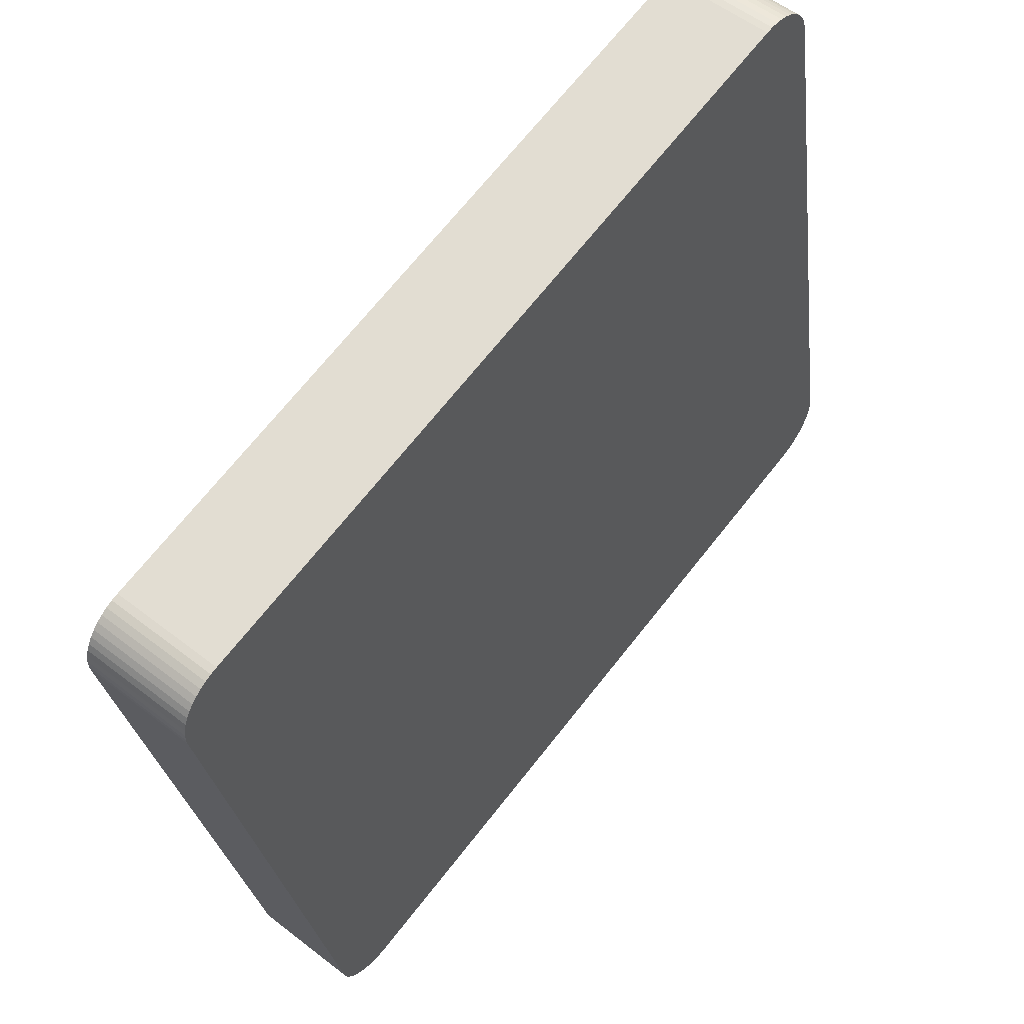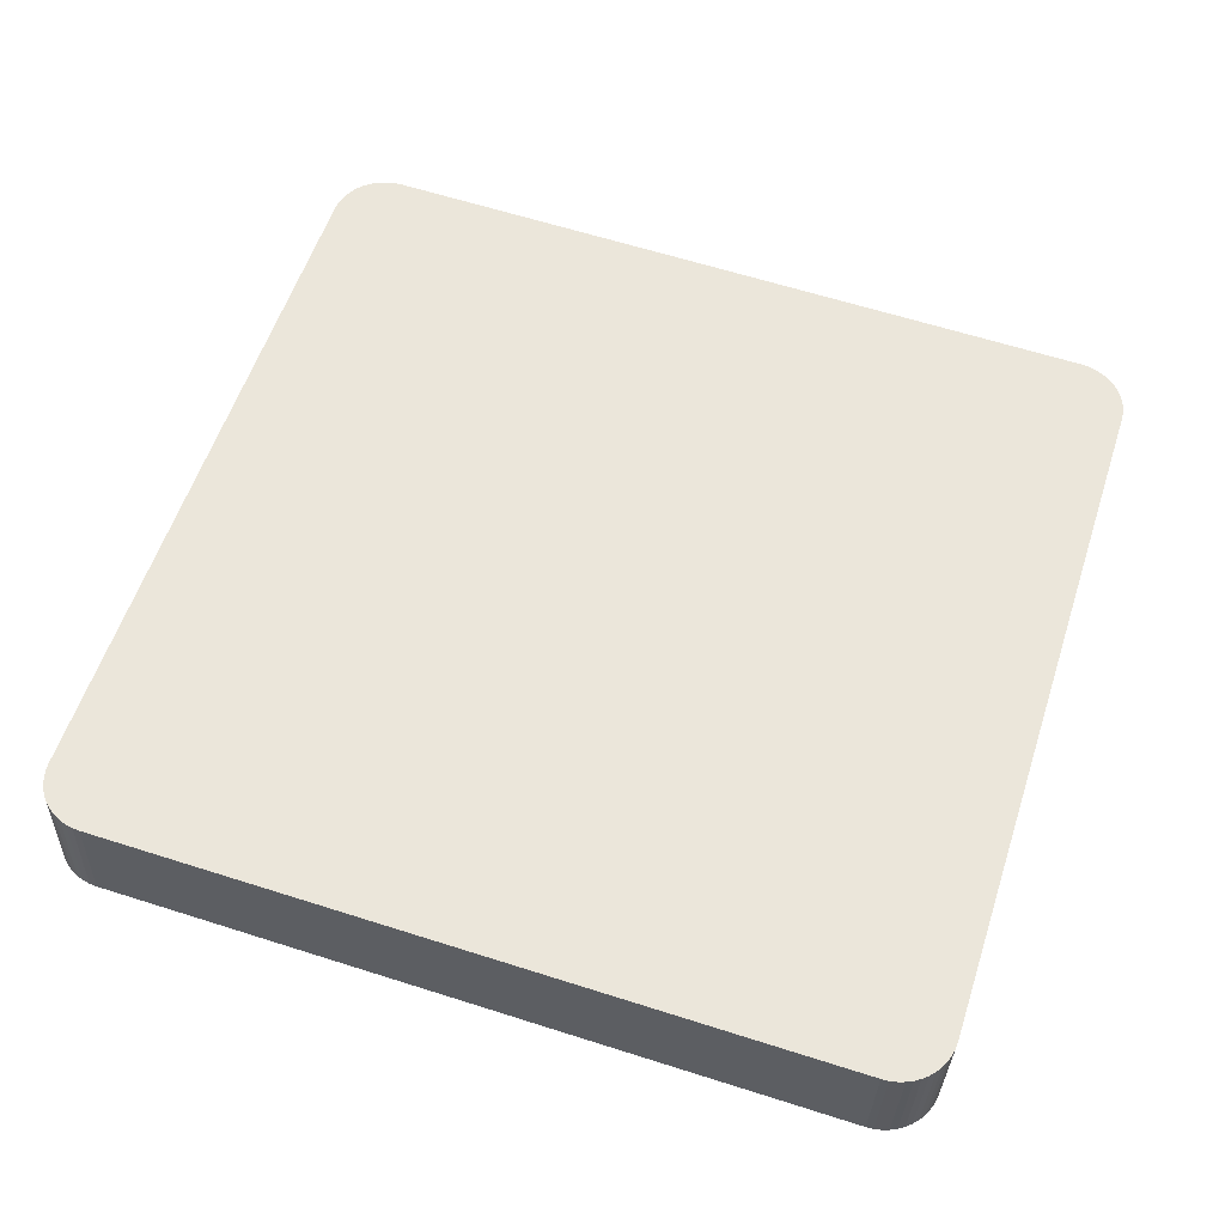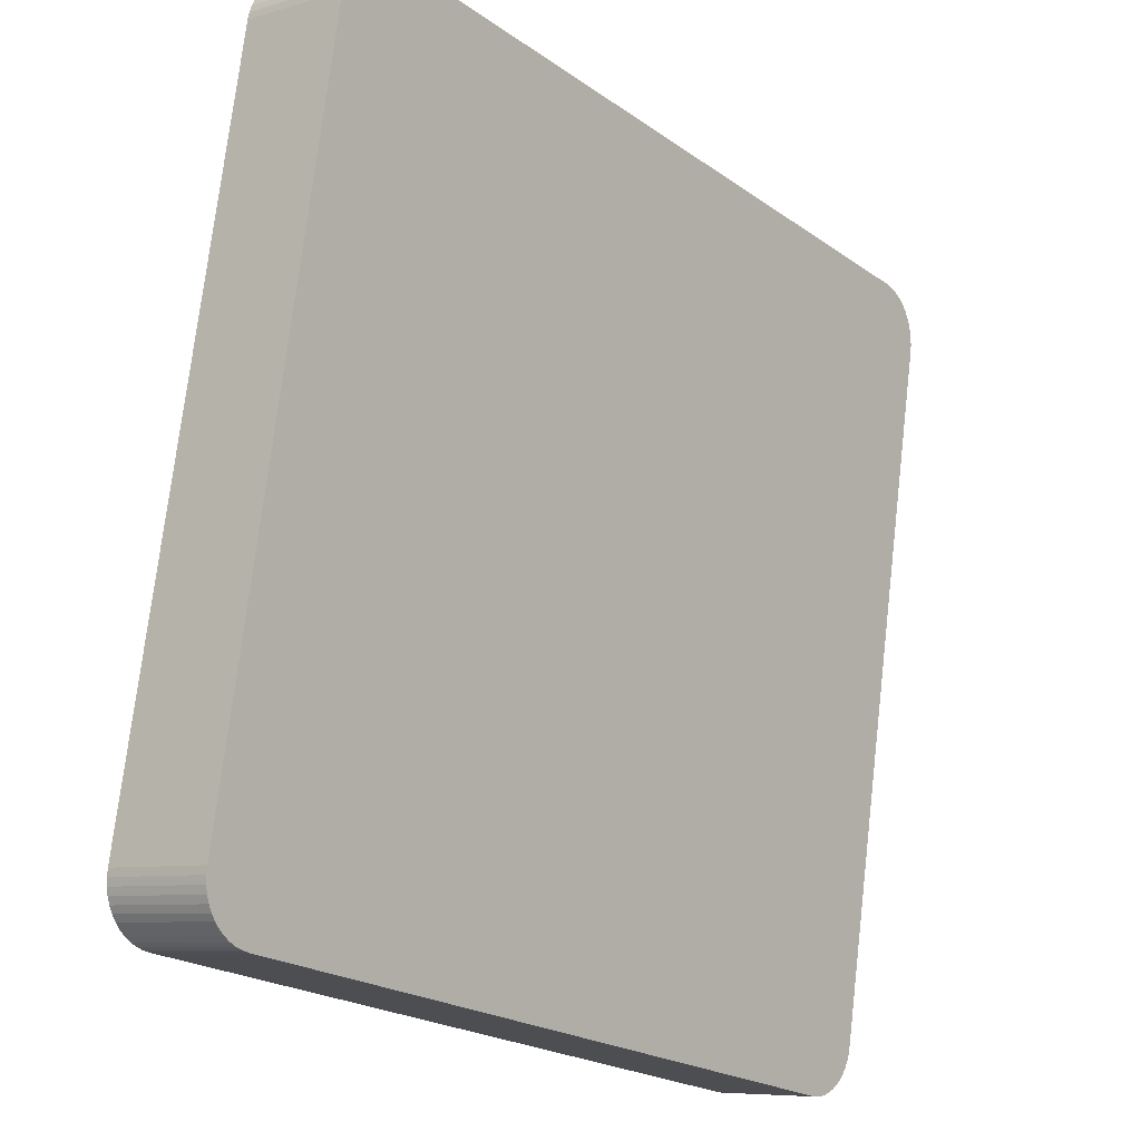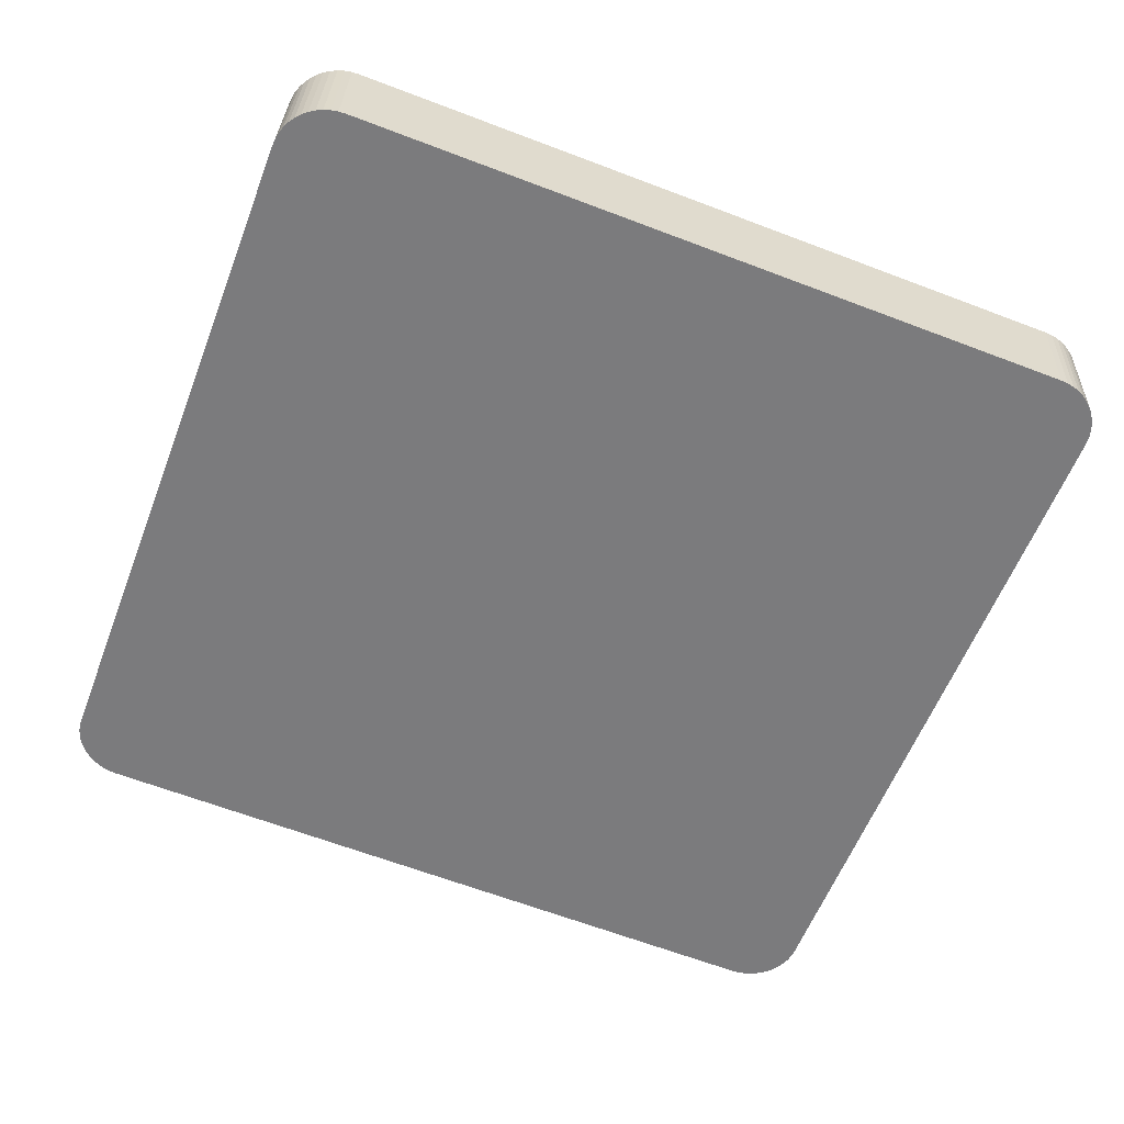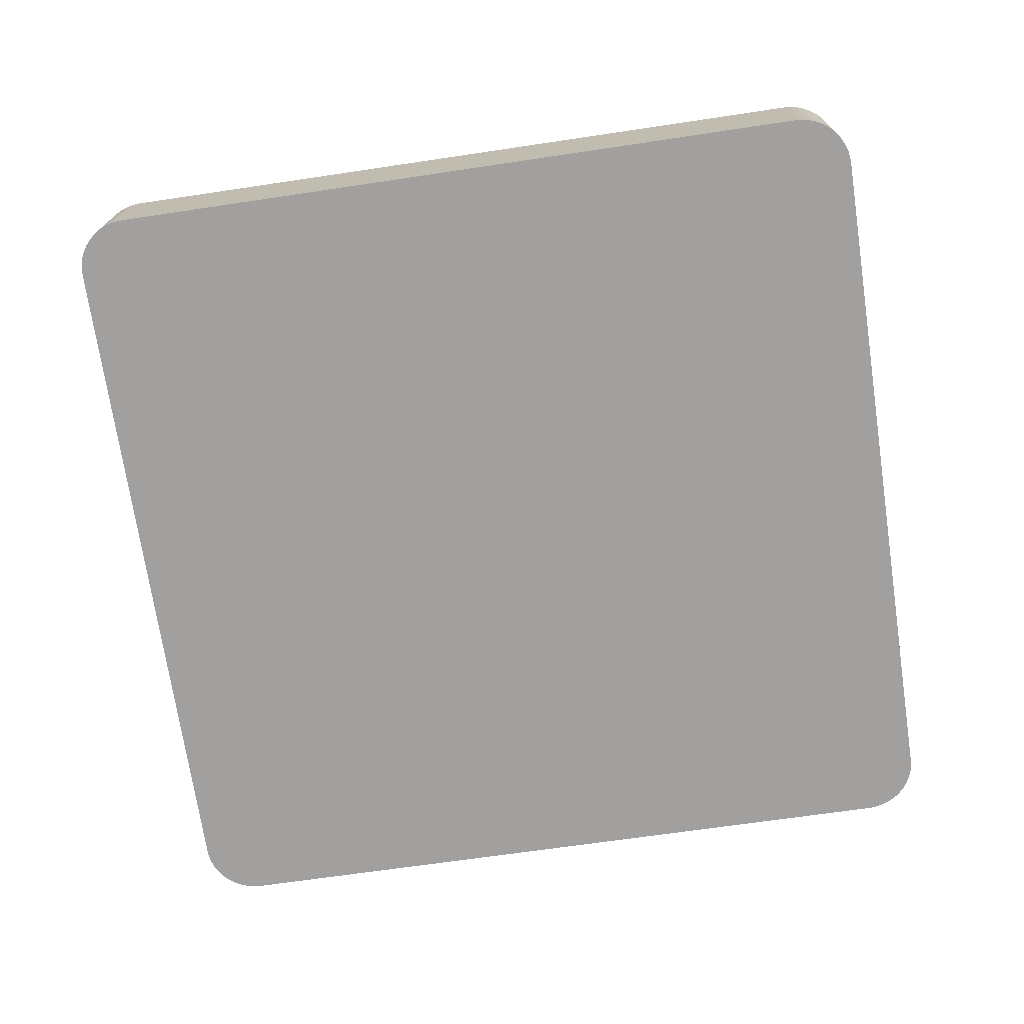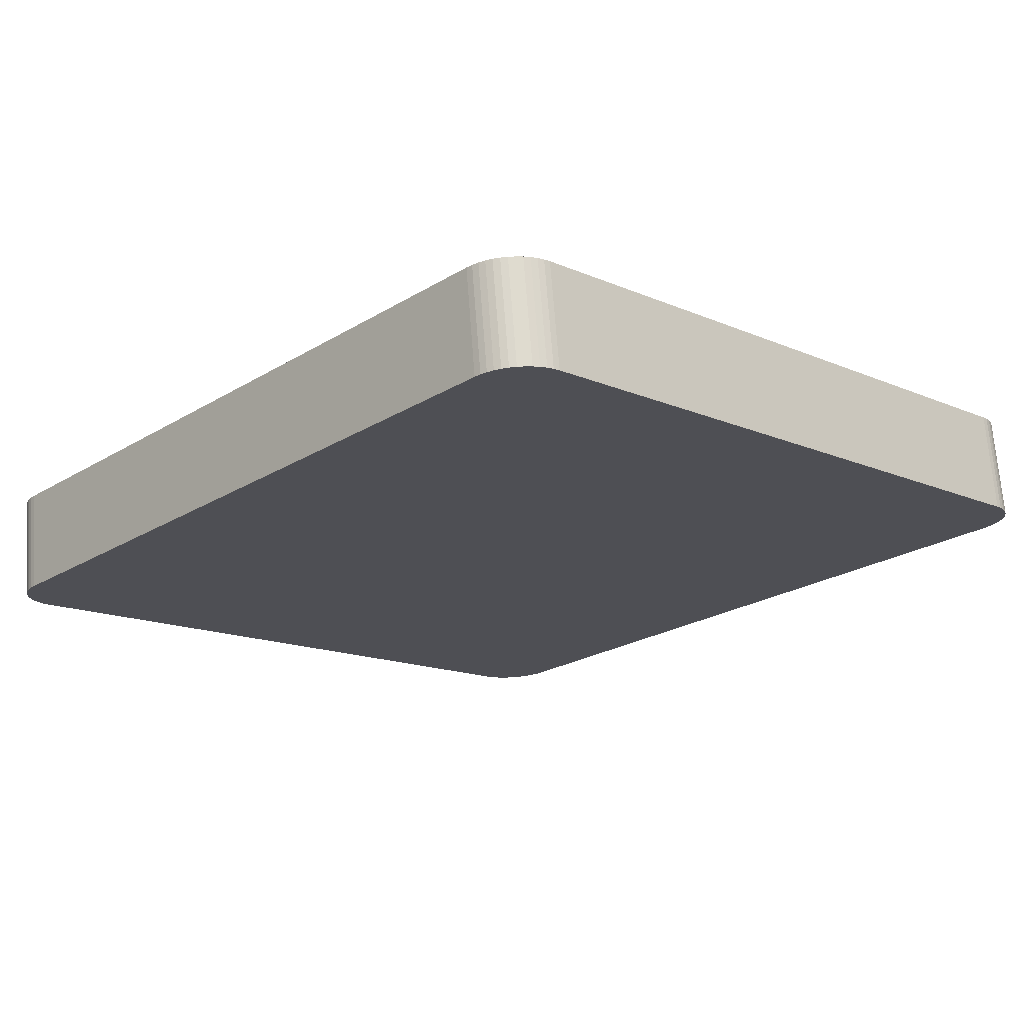
<metadata>
{"format":"obj","ext":"obj","renderer":"f3d","projection":"perspective","resolution":1024,"background":"white","views":[{"elev":65.5,"azim":128.4,"up":"+Z"},{"elev":62.6,"azim":-158.9,"up":"+Y"},{"elev":-17.2,"azim":-51.1,"up":"+Z"},{"elev":-64.4,"azim":-17.8,"up":"+Y"},{"elev":-66.0,"azim":-168.2,"up":"+Y"},{"elev":-22.9,"azim":49.3,"up":"+Y"}]}
</metadata>
<code>
o mesh68/mesh68-geometry#mesh68-geometry
v -0.7202 0.02143 -0.03482
v -0.7207 0.03051 -0.03372
v -0.7208 0.02142 -0.03467
v -0.7202 0.03052 -0.03387
v -0.7213 0.0305 -0.03365
v -0.724 0.02855 -0.1026
v -0.7197 0.02145 -0.03504
v -0.7245 0.03764 -0.1017
v -0.7214 0.02142 -0.0346
v -0.7251 0.03765 -0.1017
v -0.7246 0.02856 -0.1027
v -0.7234 0.02852 -0.1024
v -0.7196 0.03054 -0.03409
v -0.724 0.03763 -0.1016
v -0.783 0.02142 -0.03116
v -0.7867 0.03765 -0.09827
v -0.7234 0.03761 -0.1015
v -0.7191 0.02148 -0.03534
v -0.7229 0.0285 -0.1022
v -0.7252 0.02856 -0.1027
v -0.7829 0.0305 -0.03021
v -0.7228 0.03759 -0.1012
v -0.7191 0.03057 -0.03439
v -0.7836 0.02142 -0.03116
v -0.7868 0.02856 -0.09922
v -0.7873 0.03764 -0.09819
v -0.7187 0.02151 -0.03569
v -0.7224 0.02846 -0.1019
v -0.7223 0.03755 -0.1009
v -0.7835 0.03051 -0.03021
v -0.7186 0.0306 -0.03474
v -0.7842 0.02143 -0.03125
v -0.7874 0.02856 -0.09914
v -0.7879 0.03763 -0.09804
v -0.7182 0.02156 -0.03611
v -0.7219 0.02842 -0.1015
v -0.7218 0.03751 -0.1006
v -0.7182 0.03064 -0.03516
v -0.7841 0.03052 -0.0303
v -0.7847 0.02145 -0.03141
v -0.788 0.02855 -0.099
v -0.7885 0.03761 -0.09782
v -0.7178 0.03069 -0.03563
v -0.7215 0.02837 -0.1011
v -0.7847 0.03054 -0.03045
v -0.7179 0.0216 -0.03658
v -0.7214 0.03746 -0.1001
v -0.7853 0.02148 -0.03164
v -0.7885 0.02852 -0.09877
v -0.789 0.03759 -0.09753
v -0.7175 0.03074 -0.03614
v -0.7211 0.02832 -0.1006
v -0.7852 0.03057 -0.03069
v -0.7176 0.02165 -0.03709
v -0.7211 0.03741 -0.09966
v -0.7858 0.02151 -0.03194
v -0.789 0.0285 -0.09848
v -0.7895 0.03755 -0.09717
v -0.7173 0.0308 -0.03669
v -0.7208 0.02827 -0.1001
v -0.7858 0.0306 -0.03099
v -0.7173 0.02171 -0.03764
v -0.7208 0.03735 -0.09914
v -0.7863 0.02156 -0.03231
v -0.7895 0.02846 -0.09812
v -0.7899 0.03751 -0.09676
v -0.7171 0.03086 -0.03726
v -0.7206 0.02821 -0.09954
v -0.7862 0.03064 -0.03136
v -0.7172 0.02177 -0.03821
v -0.7205 0.0373 -0.09859
v -0.7866 0.03069 -0.03178
v -0.7899 0.02842 -0.09771
v -0.7902 0.03746 -0.09629
v -0.717 0.03092 -0.03785
v -0.7205 0.02815 -0.09897
v -0.7867 0.0216 -0.03273
v -0.7903 0.02837 -0.09724
v -0.7171 0.02183 -0.0388
v -0.7204 0.03723 -0.09802
v -0.787 0.03074 -0.03225
v -0.7906 0.03741 -0.09578
v -0.7906 0.02832 -0.09673
v -0.717 0.03098 -0.03844
v -0.7204 0.02808 -0.09838
v -0.7871 0.02165 -0.03321
v -0.7171 0.02189 -0.03939
v -0.7203 0.03717 -0.09743
v -0.7873 0.0308 -0.03277
v -0.7908 0.03735 -0.09523
v -0.7908 0.02827 -0.09618
v -0.7873 0.02171 -0.03372
v -0.7875 0.03086 -0.03332
v -0.7909 0.0373 -0.09466
v -0.791 0.02821 -0.09561
v -0.7876 0.02177 -0.03427
v -0.7877 0.03092 -0.0339
v -0.791 0.03723 -0.09407
v -0.7911 0.02815 -0.09502
v -0.7877 0.02183 -0.03485
v -0.7877 0.03098 -0.03449
v -0.791 0.03717 -0.09347
v -0.7911 0.02808 -0.09442
v -0.7878 0.02189 -0.03544
f 1 2 3
f 2 1 4
f 3 2 1
f 4 1 2
f 5 3 2
f 2 3 5
f 3 6 1
f 1 6 3
f 7 4 1
f 1 4 7
f 8 2 4
f 4 2 8
f 3 5 9
f 9 5 3
f 10 5 2
f 2 5 10
f 3 11 6
f 6 11 3
f 1 6 12
f 12 6 1
f 4 7 13
f 13 7 4
f 1 12 7
f 7 12 1
f 10 2 8
f 8 2 10
f 8 4 14
f 14 4 8
f 5 15 9
f 9 15 5
f 9 11 3
f 3 11 9
f 16 5 10
f 10 5 16
f 11 14 6
f 6 14 11
f 6 17 12
f 12 17 6
f 18 13 7
f 7 13 18
f 14 4 13
f 13 4 14
f 7 12 19
f 19 12 7
f 8 20 10
f 10 20 8
f 14 11 8
f 8 11 14
f 15 5 21
f 21 5 15
f 15 20 9
f 9 20 15
f 9 20 11
f 11 20 9
f 16 21 5
f 5 21 16
f 20 16 10
f 10 16 20
f 17 6 14
f 14 6 17
f 22 12 17
f 17 12 22
f 13 18 23
f 23 18 13
f 7 19 18
f 18 19 7
f 14 13 17
f 17 13 14
f 12 22 19
f 19 22 12
f 20 8 11
f 11 8 20
f 21 24 15
f 15 24 21
f 15 25 20
f 20 25 15
f 26 21 16
f 16 21 26
f 16 20 25
f 25 20 16
f 17 23 22
f 22 23 17
f 27 23 18
f 18 23 27
f 17 13 23
f 23 13 17
f 18 19 28
f 28 19 18
f 29 19 22
f 22 19 29
f 24 21 30
f 30 21 24
f 24 25 15
f 15 25 24
f 26 30 21
f 21 30 26
f 25 26 16
f 16 26 25
f 22 23 31
f 31 23 22
f 23 27 31
f 31 27 23
f 18 28 27
f 27 28 18
f 19 29 28
f 28 29 19
f 22 31 29
f 29 31 22
f 30 32 24
f 24 32 30
f 24 33 25
f 25 33 24
f 34 30 26
f 26 30 34
f 26 25 33
f 33 25 26
f 35 31 27
f 27 31 35
f 27 28 36
f 36 28 27
f 37 28 29
f 29 28 37
f 29 31 38
f 38 31 29
f 32 30 39
f 39 30 32
f 32 33 24
f 24 33 32
f 34 39 30
f 30 39 34
f 33 34 26
f 26 34 33
f 31 35 38
f 38 35 31
f 27 36 35
f 35 36 27
f 28 37 36
f 36 37 28
f 29 38 37
f 37 38 29
f 39 40 32
f 32 40 39
f 32 41 33
f 33 41 32
f 42 39 34
f 34 39 42
f 34 33 41
f 41 33 34
f 35 43 38
f 38 43 35
f 35 36 44
f 44 36 35
f 37 44 36
f 36 44 37
f 37 38 43
f 43 38 37
f 40 39 45
f 45 39 40
f 40 41 32
f 32 41 40
f 42 45 39
f 39 45 42
f 41 42 34
f 34 42 41
f 43 35 46
f 46 35 43
f 35 44 46
f 46 44 35
f 44 37 47
f 47 37 44
f 37 43 47
f 47 43 37
f 45 48 40
f 40 48 45
f 40 49 41
f 41 49 40
f 50 45 42
f 42 45 50
f 42 41 49
f 49 41 42
f 46 51 43
f 43 51 46
f 46 44 52
f 52 44 46
f 47 52 44
f 44 52 47
f 47 43 51
f 51 43 47
f 48 45 53
f 53 45 48
f 48 49 40
f 40 49 48
f 50 53 45
f 45 53 50
f 49 50 42
f 42 50 49
f 51 46 54
f 54 46 51
f 46 52 54
f 54 52 46
f 52 47 55
f 55 47 52
f 47 51 55
f 55 51 47
f 53 56 48
f 48 56 53
f 48 57 49
f 49 57 48
f 58 53 50
f 50 53 58
f 50 49 57
f 57 49 50
f 54 59 51
f 51 59 54
f 54 52 60
f 60 52 54
f 55 60 52
f 52 60 55
f 55 51 59
f 59 51 55
f 56 53 61
f 61 53 56
f 56 57 48
f 48 57 56
f 58 61 53
f 53 61 58
f 57 58 50
f 50 58 57
f 59 54 62
f 62 54 59
f 54 60 62
f 62 60 54
f 60 55 63
f 63 55 60
f 55 59 63
f 63 59 55
f 61 64 56
f 56 64 61
f 56 65 57
f 57 65 56
f 66 61 58
f 58 61 66
f 58 57 65
f 65 57 58
f 62 67 59
f 59 67 62
f 62 60 68
f 68 60 62
f 63 68 60
f 60 68 63
f 63 59 67
f 67 59 63
f 64 61 69
f 69 61 64
f 64 65 56
f 56 65 64
f 66 69 61
f 61 69 66
f 65 66 58
f 58 66 65
f 67 62 70
f 70 62 67
f 62 68 70
f 70 68 62
f 68 63 71
f 71 63 68
f 63 67 71
f 71 67 63
f 72 64 69
f 69 64 72
f 64 73 65
f 65 73 64
f 74 69 66
f 66 69 74
f 66 65 73
f 73 65 66
f 70 75 67
f 67 75 70
f 70 68 76
f 76 68 70
f 71 76 68
f 68 76 71
f 71 67 75
f 75 67 71
f 64 72 77
f 77 72 64
f 74 72 69
f 69 72 74
f 77 73 64
f 64 73 77
f 66 78 74
f 74 78 66
f 78 66 73
f 73 66 78
f 75 70 79
f 79 70 75
f 70 76 79
f 79 76 70
f 76 71 80
f 80 71 76
f 71 75 80
f 80 75 71
f 81 77 72
f 72 77 81
f 82 72 74
f 74 72 82
f 77 78 73
f 73 78 77
f 83 74 78
f 78 74 83
f 79 84 75
f 75 84 79
f 79 76 85
f 85 76 79
f 80 85 76
f 76 85 80
f 80 75 84
f 84 75 80
f 77 81 86
f 86 81 77
f 82 81 72
f 72 81 82
f 74 83 82
f 82 83 74
f 86 78 77
f 77 78 86
f 86 83 78
f 78 83 86
f 84 79 87
f 87 79 84
f 79 85 87
f 87 85 79
f 85 80 88
f 88 80 85
f 80 84 88
f 88 84 80
f 89 86 81
f 81 86 89
f 90 81 82
f 82 81 90
f 91 82 83
f 83 82 91
f 92 83 86
f 86 83 92
f 87 88 84
f 84 88 87
f 88 87 85
f 85 87 88
f 86 89 92
f 92 89 86
f 90 89 81
f 81 89 90
f 82 91 90
f 90 91 82
f 92 91 83
f 83 91 92
f 93 92 89
f 89 92 93
f 94 89 90
f 90 89 94
f 95 90 91
f 91 90 95
f 96 91 92
f 92 91 96
f 92 93 96
f 96 93 92
f 94 93 89
f 89 93 94
f 90 95 94
f 94 95 90
f 96 95 91
f 91 95 96
f 97 96 93
f 93 96 97
f 98 93 94
f 94 93 98
f 99 94 95
f 95 94 99
f 100 95 96
f 96 95 100
f 96 97 100
f 100 97 96
f 98 97 93
f 93 97 98
f 94 99 98
f 98 99 94
f 100 99 95
f 95 99 100
f 101 100 97
f 97 100 101
f 102 97 98
f 98 97 102
f 103 98 99
f 99 98 103
f 104 99 100
f 100 99 104
f 100 101 104
f 104 101 100
f 97 102 101
f 101 102 97
f 98 103 102
f 102 103 98
f 99 104 103
f 103 104 99
f 102 104 101
f 101 104 102
f 104 102 103
f 103 102 104

</code>
